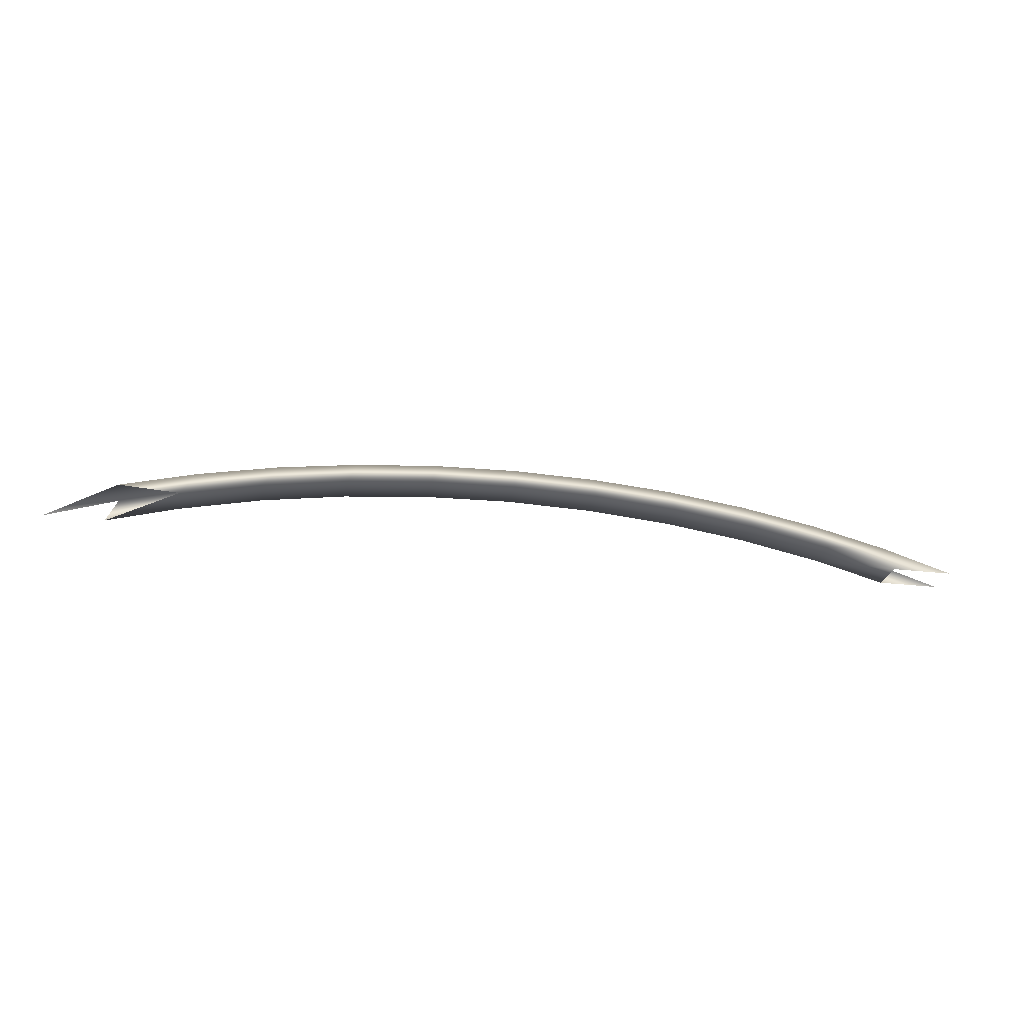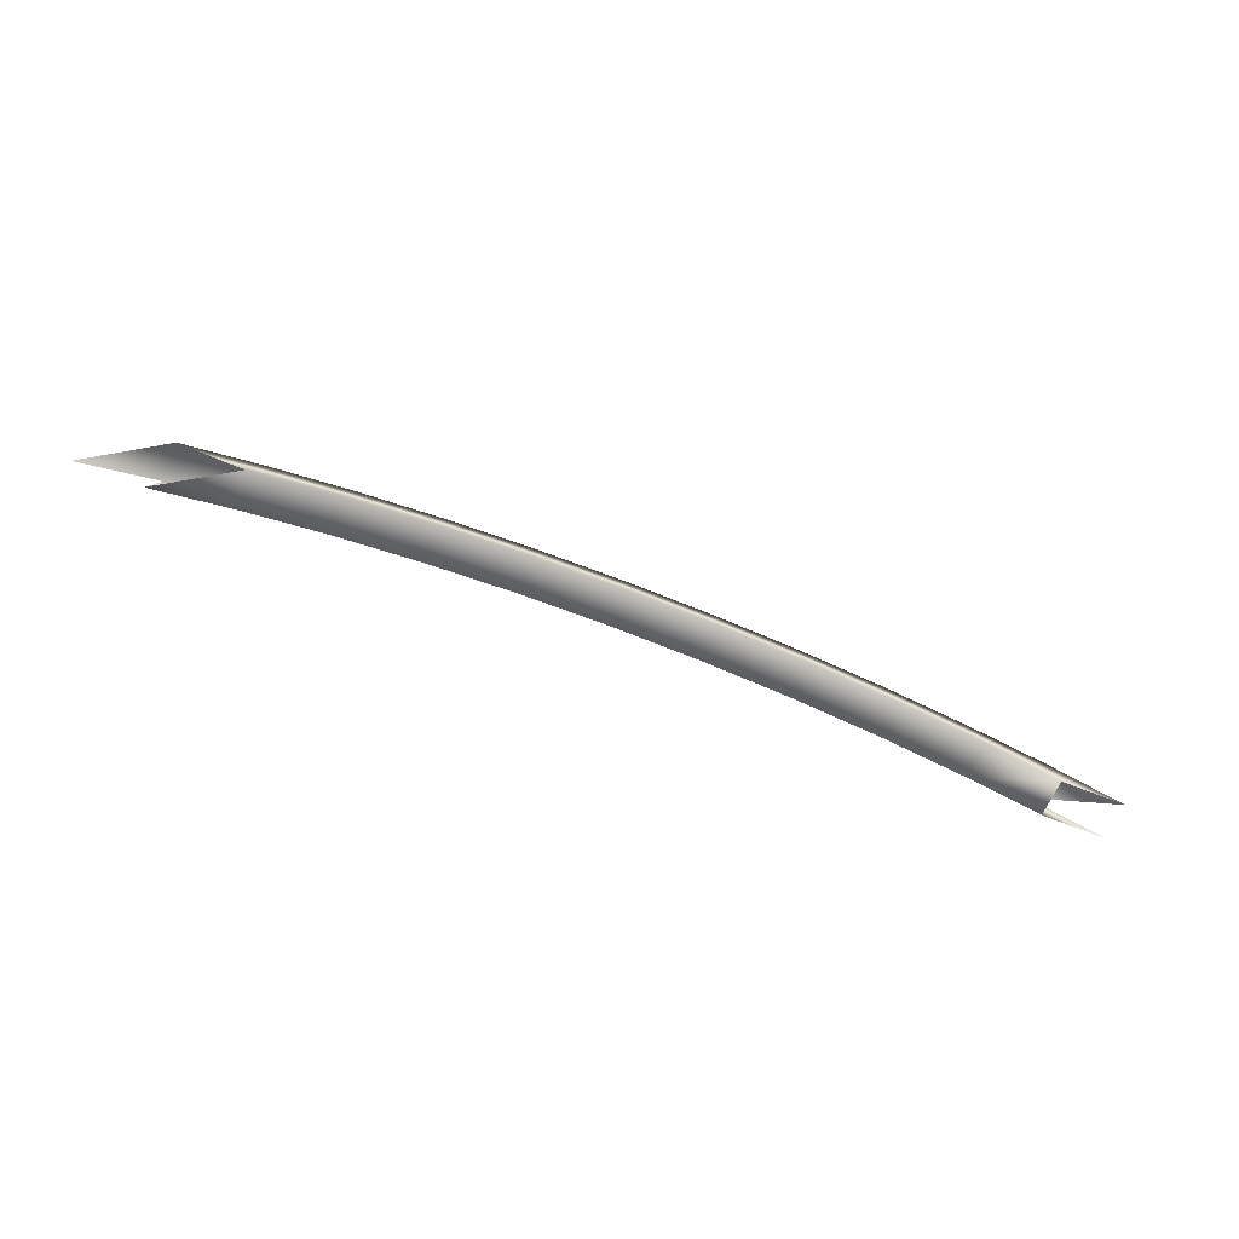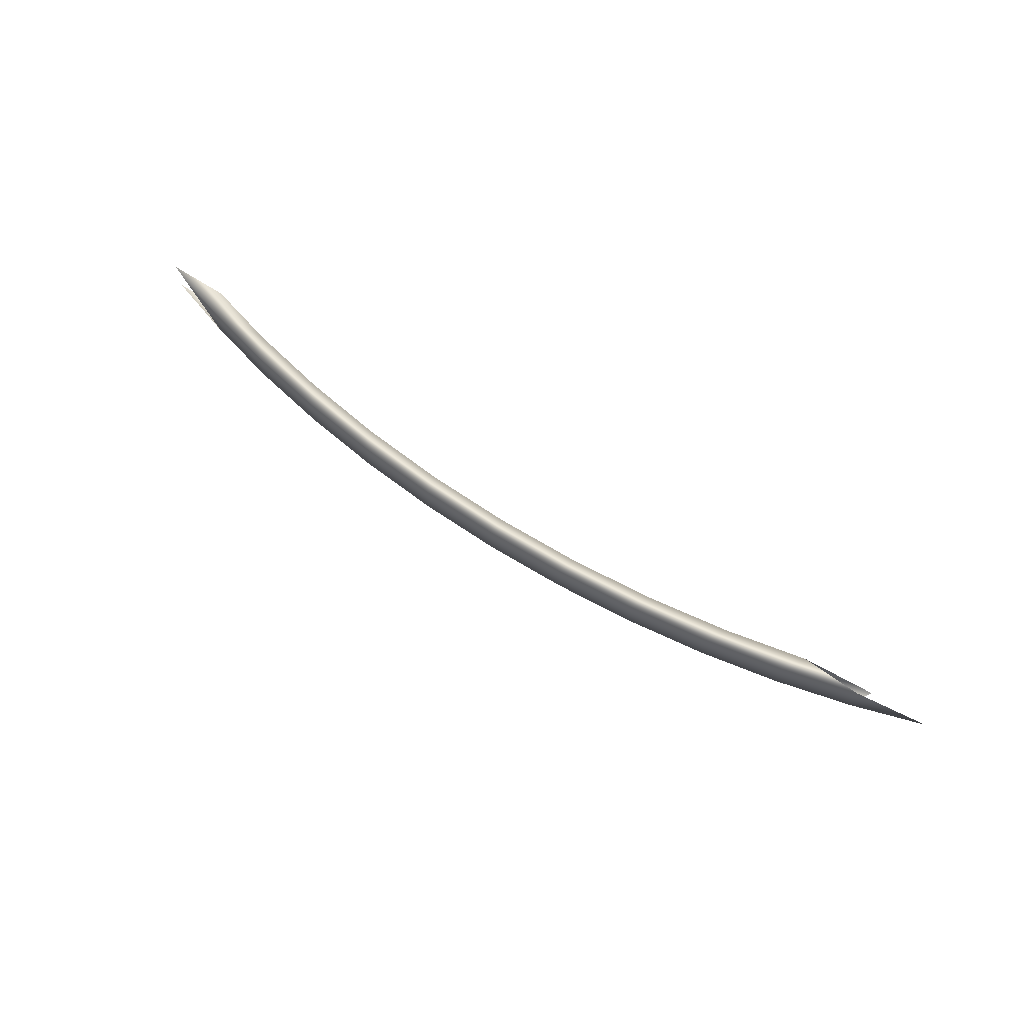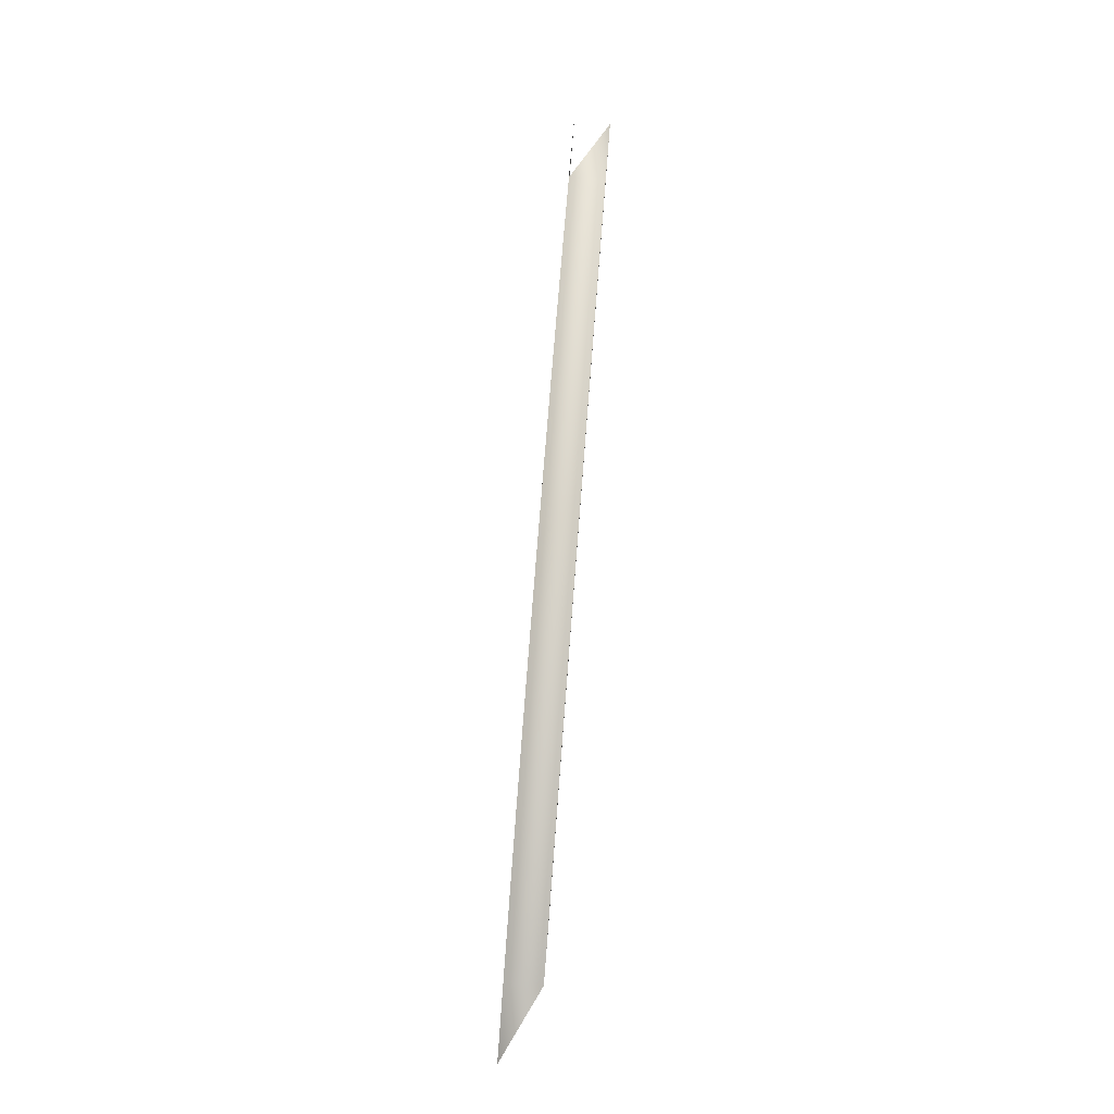
<metadata>
{"format":"obj","ext":"obj","renderer":"f3d","projection":"perspective","resolution":1024,"background":"white","views":[{"elev":-25.4,"azim":168.9,"up":"+Z"},{"elev":-63.4,"azim":157.6,"up":"+Z"},{"elev":65.3,"azim":33.3,"up":"+Y"},{"elev":76.3,"azim":94.4,"up":"+Z"}]}
</metadata>
<code>
v 0.5029 0.2492 0.4516
v 0.4374 0.2492 0.4516
v 0.4247 0.2891 0.4763
v 0.4247 0.2492 0.4763
v -0.5087 0.2492 0.4516
v -0.4412 0.2891 0.4516
v 0.361 0.2492 0.4725
v -0.4412 0.2492 0.4516
v 0.361 0.2891 0.4725
v 0.3433 0.2891 0.4968
v 0.3433 0.2492 0.4968
v -0.5087 0.2891 0.4516
v -0.4305 0.2492 0.4763
v -0.3648 0.2492 0.4725
v 0.2728 0.2492 0.4909
v 0.2728 0.2891 0.4909
v 0.2591 0.2492 0.5129
v -0.3648 0.2891 0.4725
v -0.4305 0.2891 0.4763
v -0.349 0.2492 0.4968
v 0.2591 0.2891 0.5129
v -0.2765 0.2891 0.4909
v 0.1824 0.2492 0.5041
v -0.349 0.2891 0.4968
v -0.2765 0.2492 0.4909
v 0.1824 0.2891 0.5041
v 0.1729 0.2492 0.5244
v -0.2649 0.2492 0.5129
v 0.1729 0.2891 0.5244
v -0.1862 0.2492 0.5041
v -0.2649 0.2891 0.5129
v 0.09062 0.2492 0.512
v 0.09062 0.2891 0.512
v 0.08536 0.2492 0.5314
v -0.1862 0.2891 0.5041
v -0.1787 0.2492 0.5244
v -0.1787 0.2891 0.5244
v 0.08536 0.2891 0.5314
v -0.09439 0.2492 0.512
v -0.001887 0.2492 0.5147
v -0.001887 0.2891 0.5147
v -0.002883 0.2891 0.5338
v -0.09439 0.2891 0.512
v -0.002883 0.2492 0.5338
v -0.09112 0.2492 0.5314
v -0.09112 0.2891 0.5314
f 1 3 4
f 4 7 2
f 10 4 3
f 11 7 4
f 9 2 7
f 8 13 5
f 9 10 3
f 4 10 11
f 6 14 8
f 11 15 7
f 15 9 7
f 13 8 14
f 16 10 9
f 10 17 11
f 14 6 18
f 17 15 11
f 9 15 16
f 12 13 19
f 19 6 12
f 13 14 20
f 16 21 10
f 17 10 21
f 6 19 18
f 22 14 18
f 17 23 15
f 23 16 15
f 13 24 19
f 20 14 25
f 24 13 20
f 26 21 16
f 21 27 17
f 18 19 24
f 14 22 25
f 18 24 22
f 27 23 17
f 16 23 26
f 20 25 28
f 28 24 20
f 26 29 21
f 27 21 29
f 22 30 25
f 22 24 31
f 27 32 23
f 23 33 26
f 28 25 30
f 24 28 31
f 33 29 26
f 29 34 27
f 30 22 35
f 22 31 35
f 34 32 27
f 33 23 32
f 28 30 36
f 28 37 31
f 33 38 29
f 34 29 38
f 35 39 30
f 35 31 37
f 34 40 32
f 32 41 33
f 36 30 39
f 37 28 36
f 41 38 33
f 42 34 38
f 39 35 43
f 35 37 43
f 44 40 34
f 41 32 40
f 36 39 45
f 36 46 37
f 41 42 38
f 34 42 44
f 41 39 43
f 43 37 46
f 45 40 44
f 39 41 40
f 45 39 40
f 46 36 45
f 41 46 42
f 46 44 42
f 43 46 41
f 44 46 45
f 4 3 1
f 2 7 4
f 3 4 10
f 4 7 11
f 7 2 9
f 5 13 8
f 3 10 9
f 11 10 4
f 8 14 6
f 7 15 11
f 7 9 15
f 14 8 13
f 9 10 16
f 11 17 10
f 18 6 14
f 11 15 17
f 16 15 9
f 19 13 12
f 12 6 19
f 20 14 13
f 10 21 16
f 21 10 17
f 18 19 6
f 18 14 22
f 15 23 17
f 15 16 23
f 19 24 13
f 25 14 20
f 20 13 24
f 16 21 26
f 17 27 21
f 24 19 18
f 25 22 14
f 22 24 18
f 17 23 27
f 26 23 16
f 28 25 20
f 20 24 28
f 21 29 26
f 29 21 27
f 25 30 22
f 31 24 22
f 23 32 27
f 26 33 23
f 30 25 28
f 31 28 24
f 26 29 33
f 27 34 29
f 35 22 30
f 35 31 22
f 27 32 34
f 32 23 33
f 36 30 28
f 31 37 28
f 29 38 33
f 38 29 34
f 30 39 35
f 37 31 35
f 32 40 34
f 33 41 32
f 39 30 36
f 36 28 37
f 33 38 41
f 38 34 42
f 43 35 39
f 43 37 35
f 34 40 44
f 40 32 41
f 45 39 36
f 37 46 36
f 38 42 41
f 44 42 34
f 43 39 41
f 46 37 43
f 44 40 45
f 40 41 39
f 40 39 45
f 45 36 46
f 42 46 41
f 42 44 46
f 41 46 43
f 45 46 44

</code>
